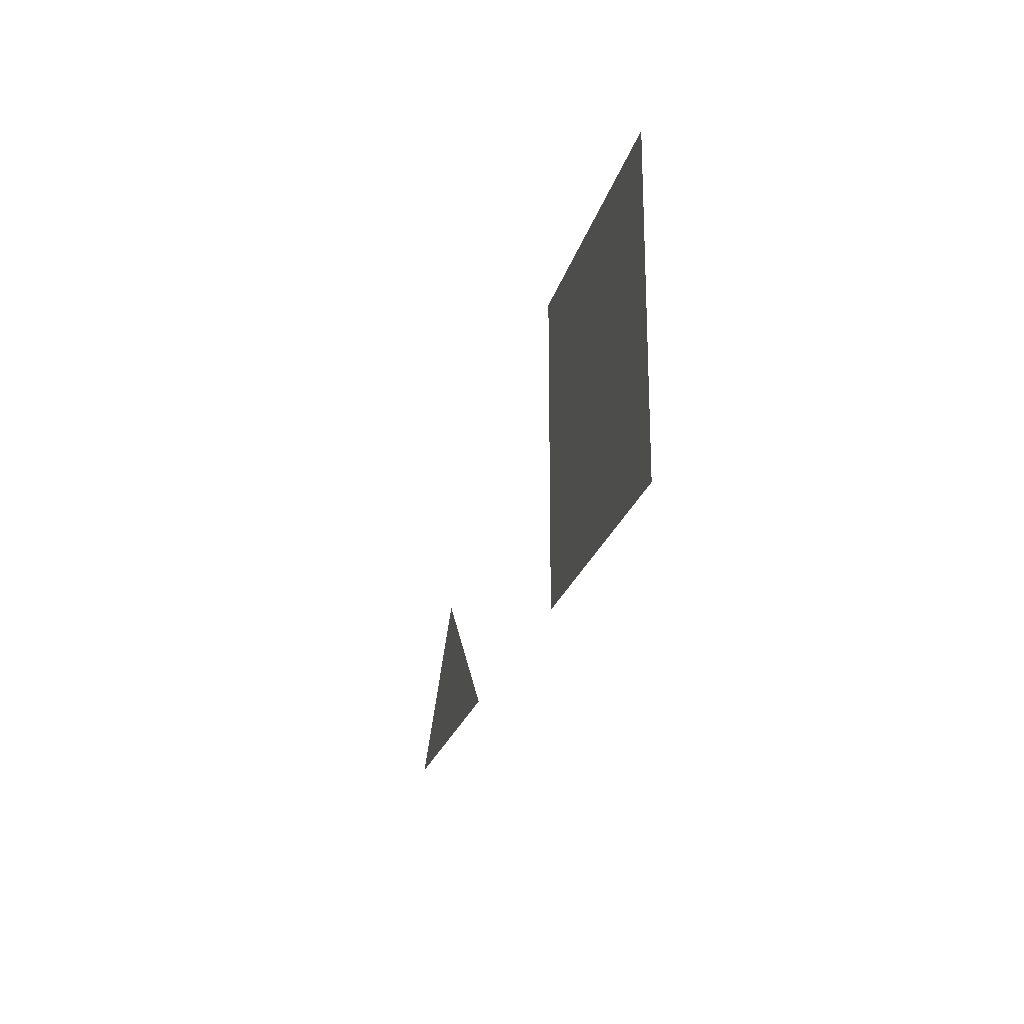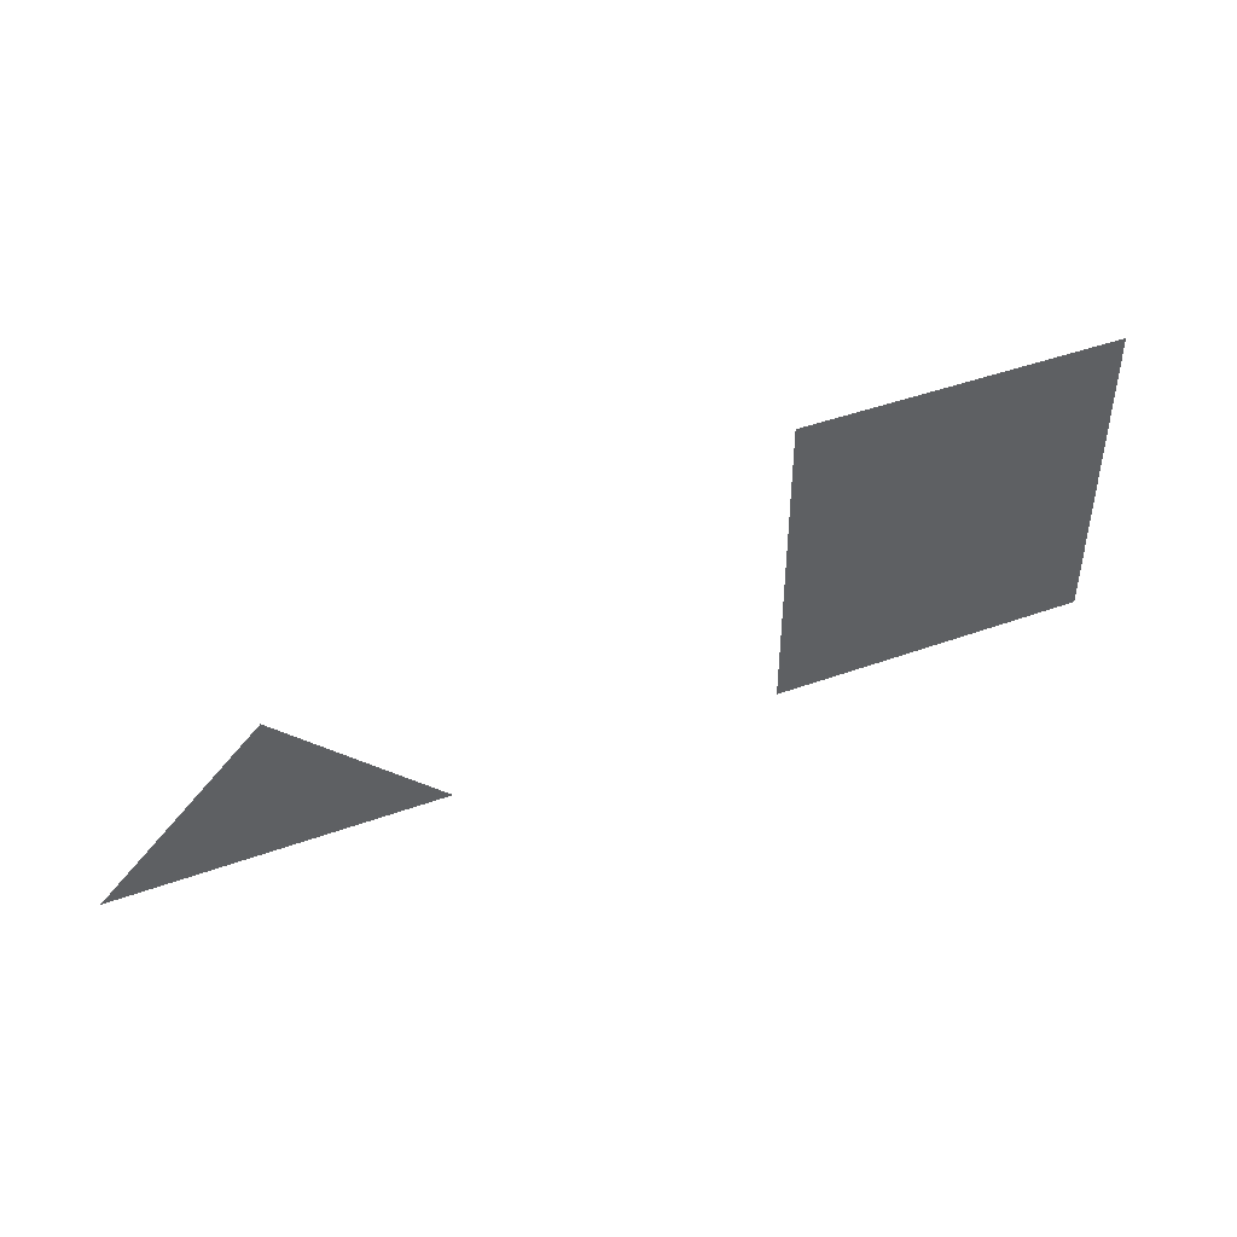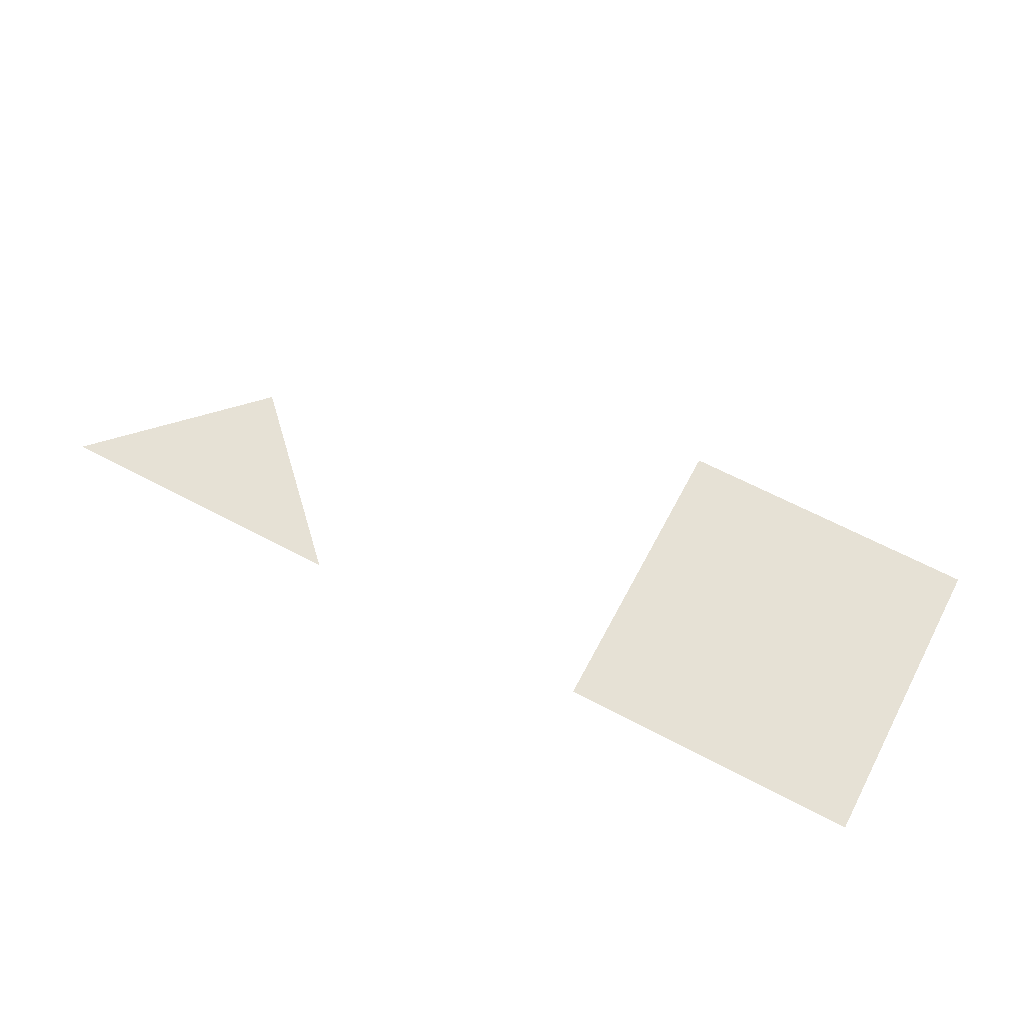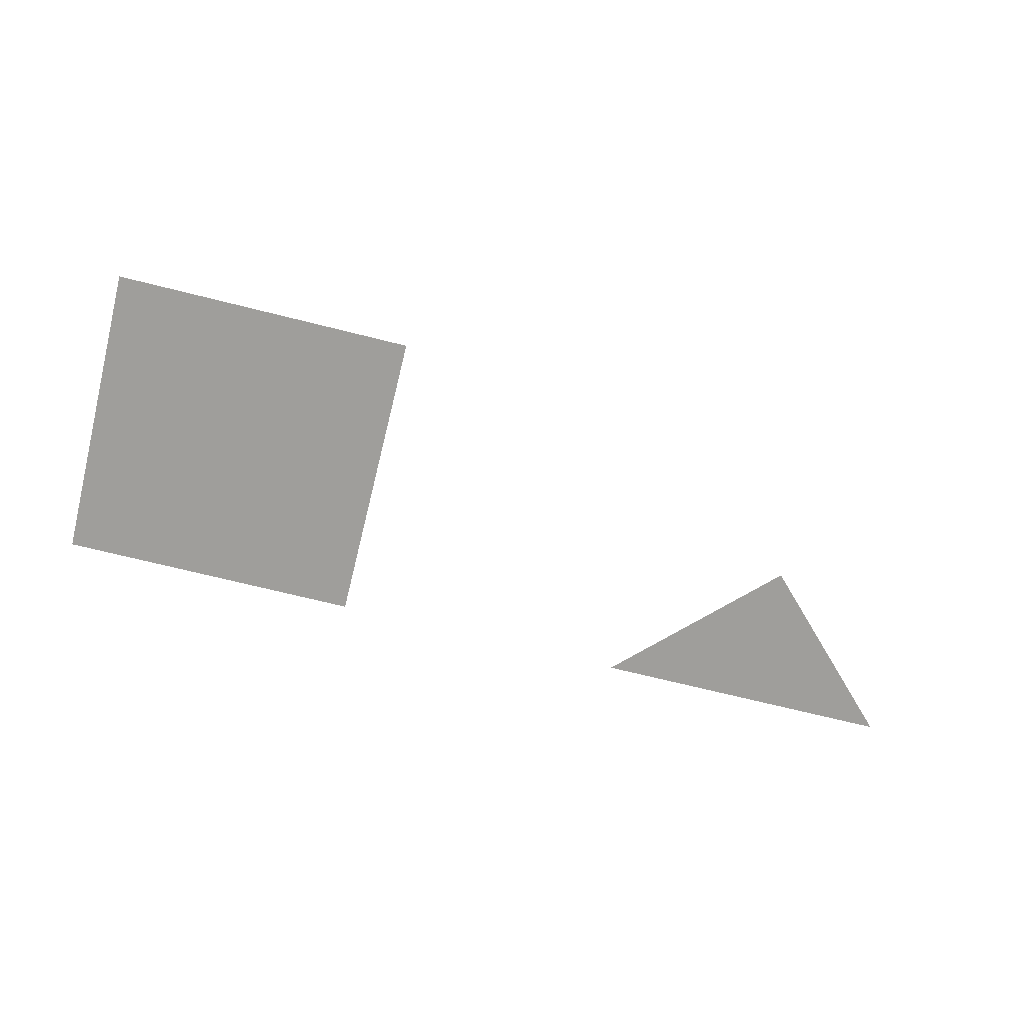
<metadata>
{"format":"obj","ext":"obj","renderer":"f3d","projection":"perspective","resolution":1024,"background":"white","views":[{"elev":-21.6,"azim":76.9,"up":"+Y"},{"elev":44.5,"azim":-22.8,"up":"+Y"},{"elev":64.3,"azim":28.0,"up":"+Z"},{"elev":-70.8,"azim":166.0,"up":"+Z"}]}
</metadata>
<code>
v 2 0 0
v 0 0 0
v 1 1 0
v 6 2 0
v 4 0 0
v 6 0 0
v 4 2 0
f 1 2 3
f 4 5 6
f 7 4 5

</code>
